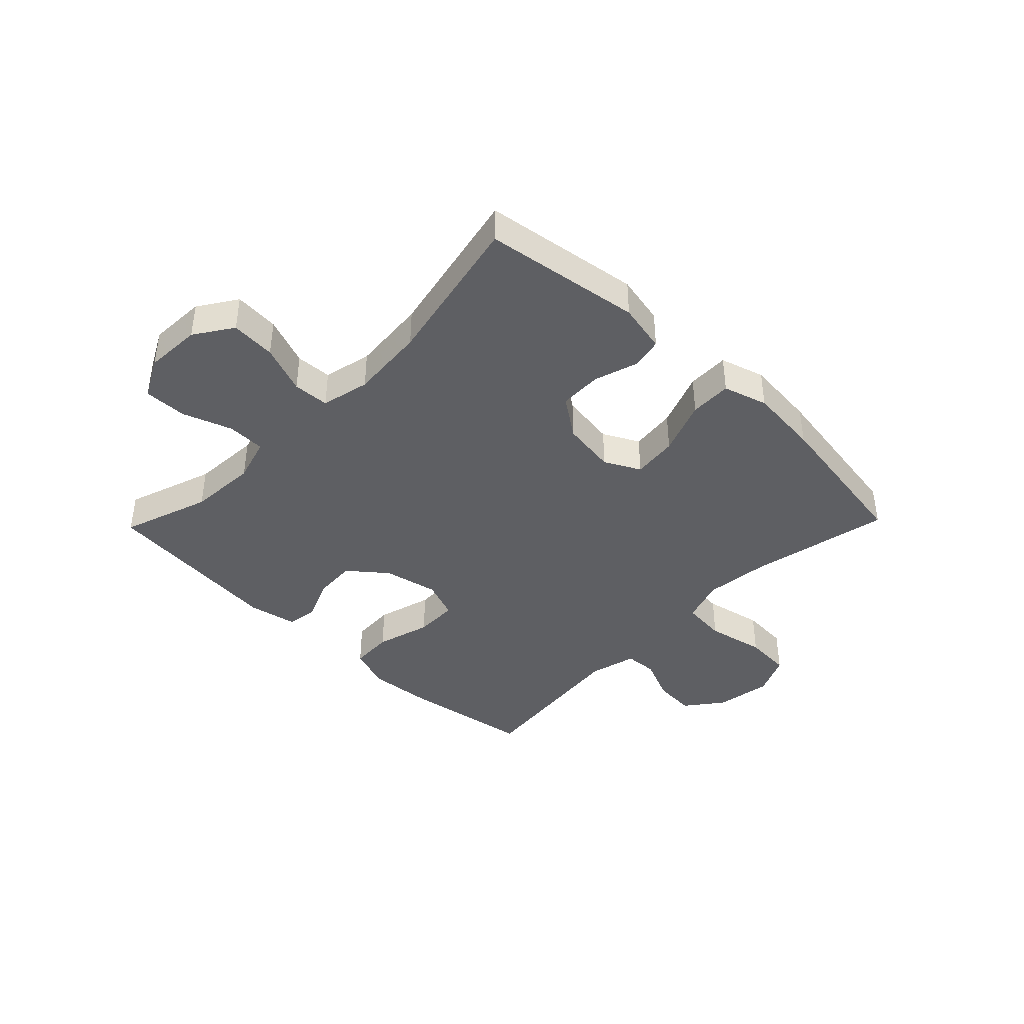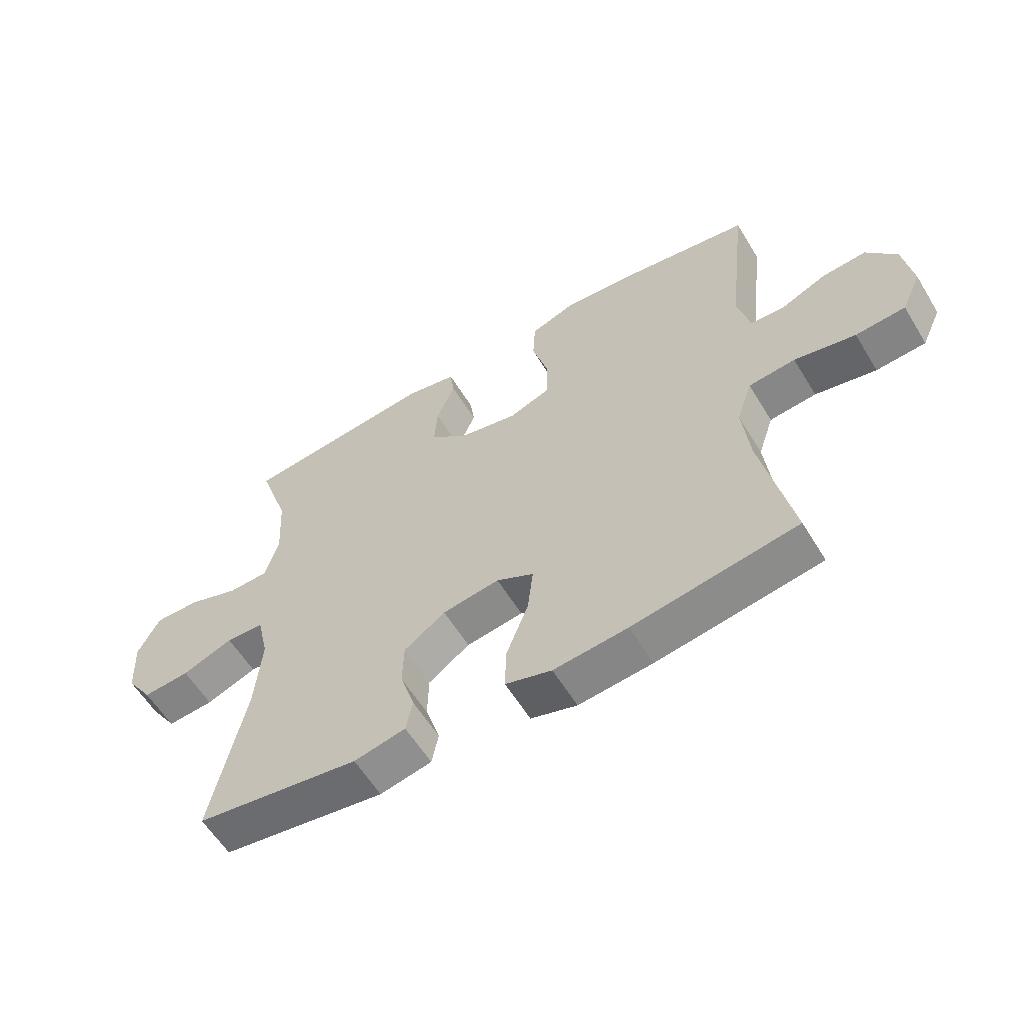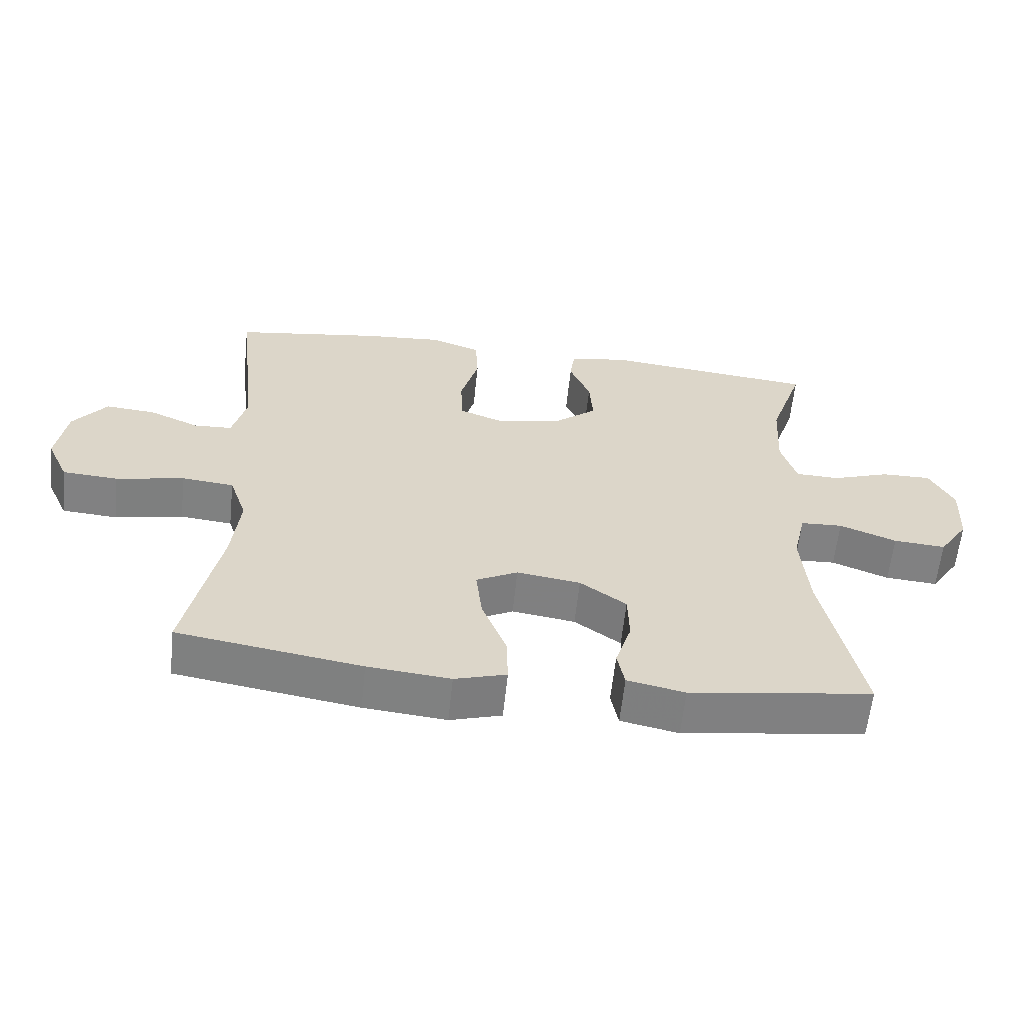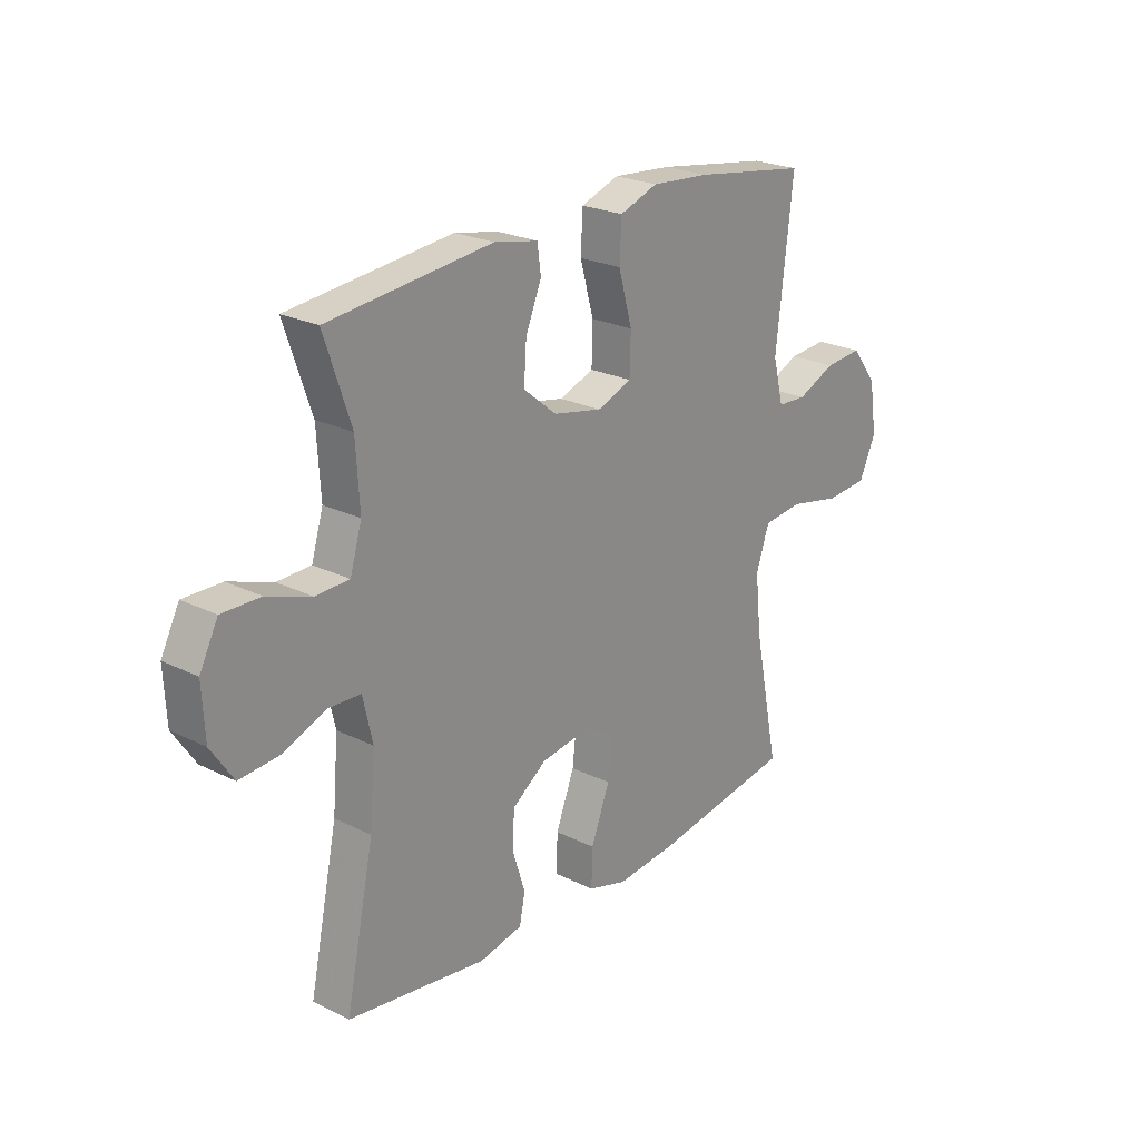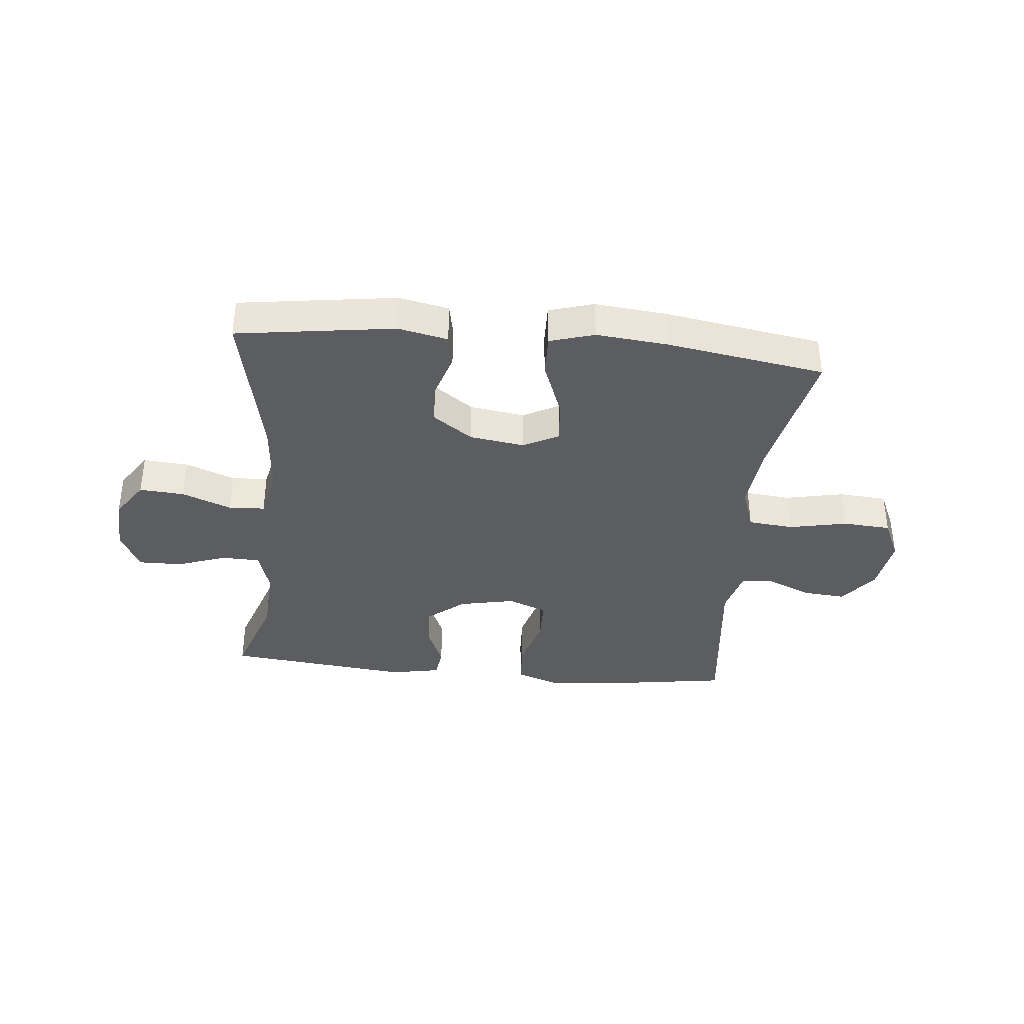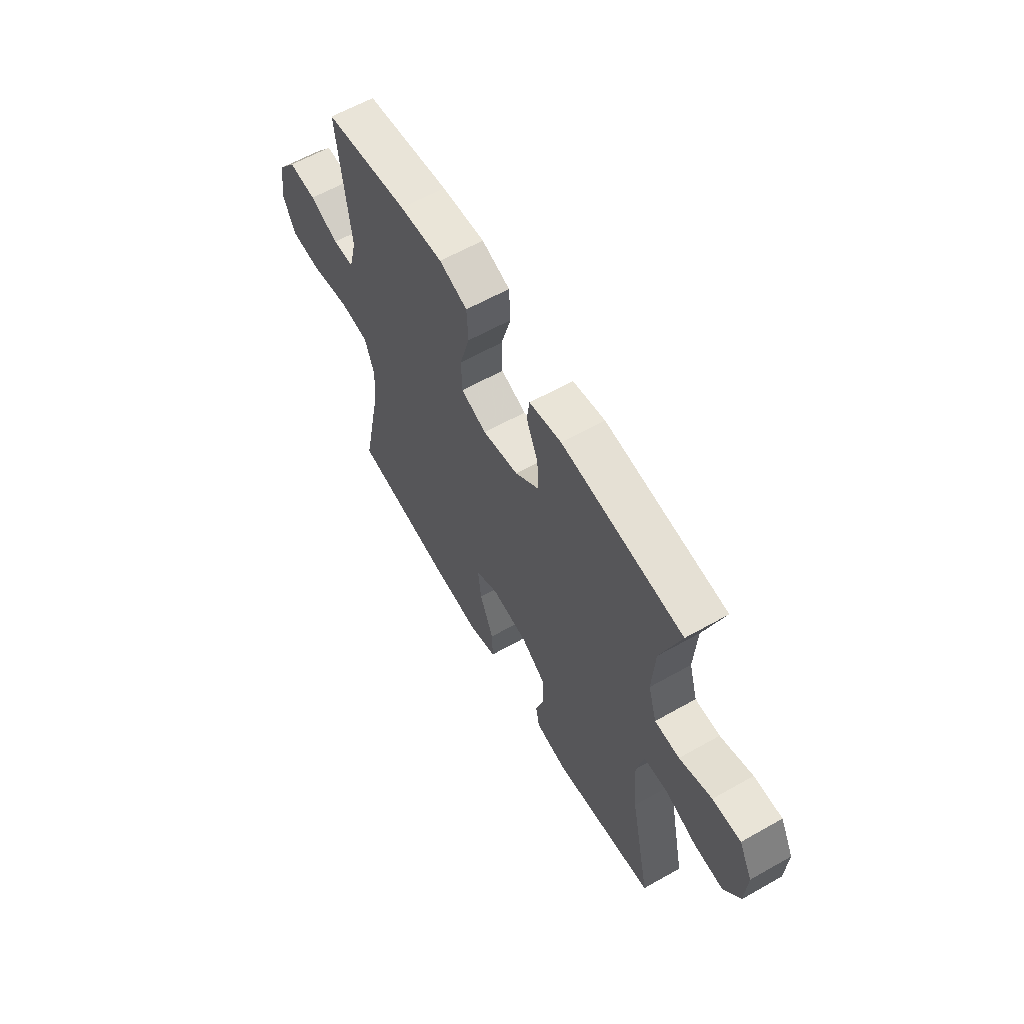
<metadata>
{"format":"obj","ext":"obj","renderer":"f3d","projection":"perspective","resolution":1024,"background":"white","views":[{"elev":-40.7,"azim":135.9,"up":"+Y"},{"elev":-58.9,"azim":-148.8,"up":"+Z"},{"elev":-60.5,"azim":-6.0,"up":"+Z"},{"elev":23.5,"azim":129.9,"up":"+Z"},{"elev":-36.9,"azim":174.4,"up":"+Y"},{"elev":61.4,"azim":60.1,"up":"+Z"}]}
</metadata>
<code>
v -0.5 0.07 -0.5
v -0.45 0.07 -0.256
v -0.438 0.07 -0.142
v -0.464 0.07 -0.065
v -0.542 0.07 -0.057
v -0.644 0.07 -0.078
v -0.727 0.07 -0.072
v -0.76 0.07 0
v -0.745 0.07 0.098
v -0.695 0.07 0.163
v -0.621 0.07 0.157
v -0.545 0.07 0.124
v -0.488 0.07 0.127
v -0.467 0.07 0.21
v -0.5 0.07 0.5
v -0.276 0.07 0.534
v -0.161 0.07 0.543
v -0.086 0.07 0.516
v -0.082 0.07 0.441
v -0.109 0.07 0.345
v -0.107 0.07 0.269
v -0.039 0.07 0.243
v 0.057 0.07 0.263
v 0.122 0.07 0.316
v 0.117 0.07 0.39
v 0.086 0.07 0.464
v 0.093 0.07 0.517
v 0.179 0.07 0.534
v 0.5 0.07 0.5
v 0.448 0.07 0.347
v 0.441 0.07 0.228
v 0.464 0.07 0.151
v 0.53 0.07 0.149
v 0.616 0.07 0.179
v 0.691 0.07 0.18
v 0.727 0.07 0.11
v 0.722 0.07 0.012
v 0.678 0.07 -0.054
v 0.6 0.07 -0.048
v 0.515 0.07 -0.015
v 0.452 0.07 -0.018
v 0.433 0.07 -0.102
v 0.444 0.07 -0.233
v 0.5 0.07 -0.5
v 0.227 0.07 -0.539
v 0.141 0.07 -0.521
v 0.13 0.07 -0.466
v 0.154 0.07 -0.39
v 0.152 0.07 -0.316
v 0.083 0.07 -0.267
v -0.012 0.07 -0.253
v -0.074 0.07 -0.285
v -0.065 0.07 -0.364
v -0.028 0.07 -0.46
v -0.026 0.07 -0.533
v -0.103 0.07 -0.556
v -0.226 0.07 -0.544
v -0.5 0 -0.5
v -0.45 0 -0.256
v -0.438 0 -0.142
v -0.464 0 -0.065
v -0.542 0 -0.057
v -0.644 0 -0.078
v -0.727 0 -0.072
v -0.76 0 0
v -0.745 0 0.098
v -0.695 0 0.163
v -0.621 0 0.157
v -0.545 0 0.124
v -0.488 0 0.127
v -0.467 0 0.21
v -0.5 0 0.5
v -0.276 0 0.534
v -0.161 0 0.543
v -0.086 0 0.516
v -0.082 0 0.441
v -0.109 0 0.345
v -0.107 0 0.269
v -0.039 0 0.243
v 0.057 0 0.263
v 0.122 0 0.316
v 0.117 0 0.39
v 0.086 0 0.464
v 0.093 0 0.517
v 0.179 0 0.534
v 0.5 0 0.5
v 0.448 0 0.347
v 0.441 0 0.228
v 0.464 0 0.151
v 0.53 0 0.149
v 0.616 0 0.179
v 0.691 0 0.18
v 0.727 0 0.11
v 0.722 0 0.012
v 0.678 0 -0.054
v 0.6 0 -0.048
v 0.515 0 -0.015
v 0.452 0 -0.018
v 0.433 0 -0.102
v 0.444 0 -0.233
v 0.5 0 -0.5
v 0.227 0 -0.539
v 0.141 0 -0.521
v 0.13 0 -0.466
v 0.154 0 -0.39
v 0.152 0 -0.316
v 0.083 0 -0.267
v -0.012 0 -0.253
v -0.074 0 -0.285
v -0.065 0 -0.364
v -0.028 0 -0.46
v -0.026 0 -0.533
v -0.103 0 -0.556
v -0.226 0 -0.544
f 56 57 1 2
f 53 54 55 56
f 52 53 56 2
f 51 52 2 3
f 50 51 3 4
f 45 46 47 48
f 43 44 45 48
f 42 43 48 49
f 41 42 49 50
f 37 38 39 40
f 37 40 41
f 36 37 41
f 33 34 35 36
f 32 33 36 41
f 31 32 41 50
f 27 28 29 30
f 25 26 27 30
f 24 25 30 31
f 23 24 31 50
f 17 18 19 20
f 17 20 21
f 14 15 16 17
f 13 14 17 21
f 9 10 11 12
f 9 12 13
f 8 9 13
f 5 6 7 8
f 4 5 8 13
f 22 23 50 4
f 4 13 21 22
f 59 58 114 113
f 113 112 111 110
f 59 113 110 109
f 60 59 109 108
f 61 60 108 107
f 105 104 103 102
f 105 102 101 100
f 106 105 100 99
f 107 106 99 98
f 97 96 95 94
f 98 97 94
f 98 94 93
f 93 92 91 90
f 98 93 90 89
f 107 98 89 88
f 87 86 85 84
f 87 84 83 82
f 88 87 82 81
f 107 88 81 80
f 77 76 75 74
f 78 77 74
f 74 73 72 71
f 78 74 71 70
f 69 68 67 66
f 70 69 66
f 70 66 65
f 65 64 63 62
f 70 65 62 61
f 61 107 80 79
f 79 78 70 61
f 1 58 59 2
f 2 59 60 3
f 3 60 61 4
f 4 61 62 5
f 5 62 63 6
f 6 63 64 7
f 7 64 65 8
f 8 65 66 9
f 9 66 67 10
f 10 67 68 11
f 11 68 69 12
f 12 69 70 13
f 13 70 71 14
f 14 71 72 15
f 15 72 73 16
f 16 73 74 17
f 17 74 75 18
f 18 75 76 19
f 19 76 77 20
f 20 77 78 21
f 21 78 79 22
f 22 79 80 23
f 23 80 81 24
f 24 81 82 25
f 25 82 83 26
f 26 83 84 27
f 27 84 85 28
f 28 85 86 29
f 29 86 87 30
f 30 87 88 31
f 31 88 89 32
f 32 89 90 33
f 33 90 91 34
f 34 91 92 35
f 35 92 93 36
f 36 93 94 37
f 37 94 95 38
f 38 95 96 39
f 39 96 97 40
f 40 97 98 41
f 41 98 99 42
f 42 99 100 43
f 43 100 101 44
f 44 101 102 45
f 45 102 103 46
f 46 103 104 47
f 47 104 105 48
f 48 105 106 49
f 49 106 107 50
f 50 107 108 51
f 51 108 109 52
f 52 109 110 53
f 53 110 111 54
f 54 111 112 55
f 55 112 113 56
f 56 113 114 57
f 57 114 58 1

</code>
